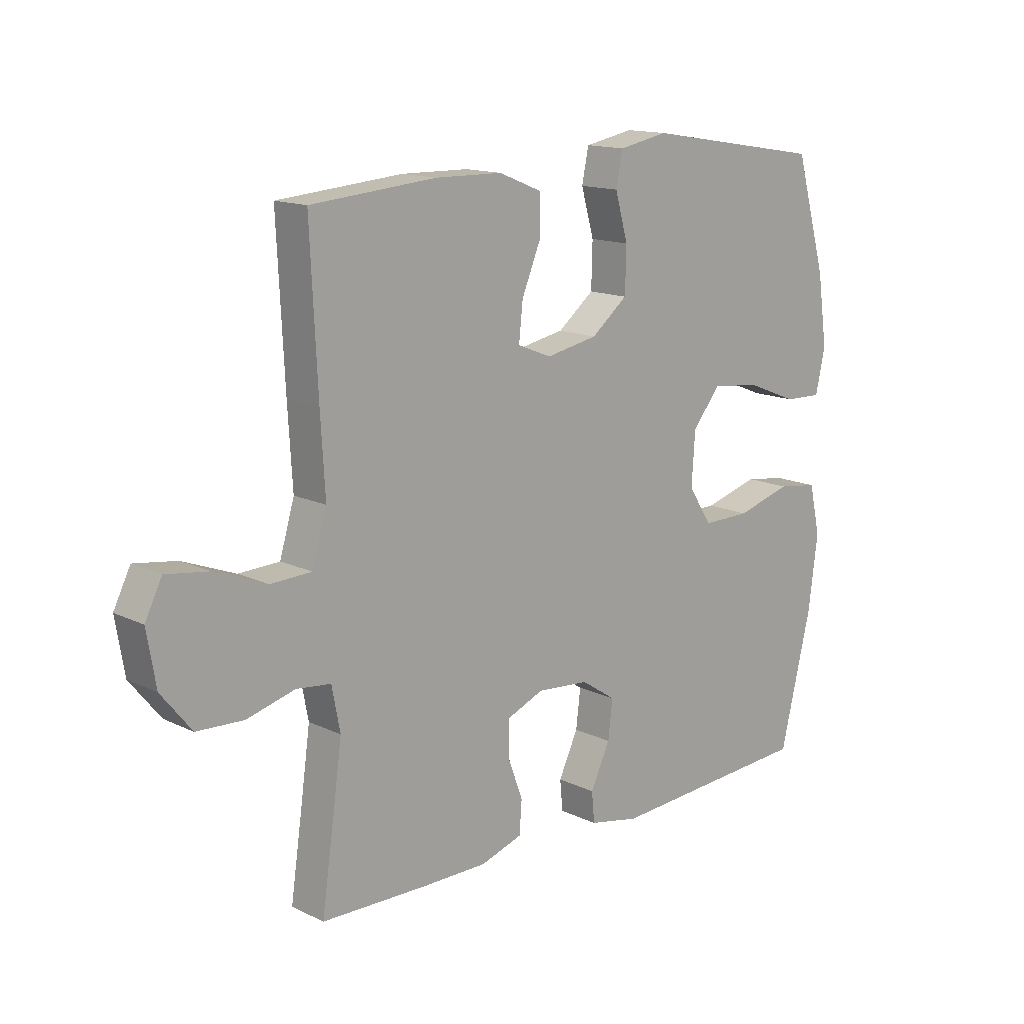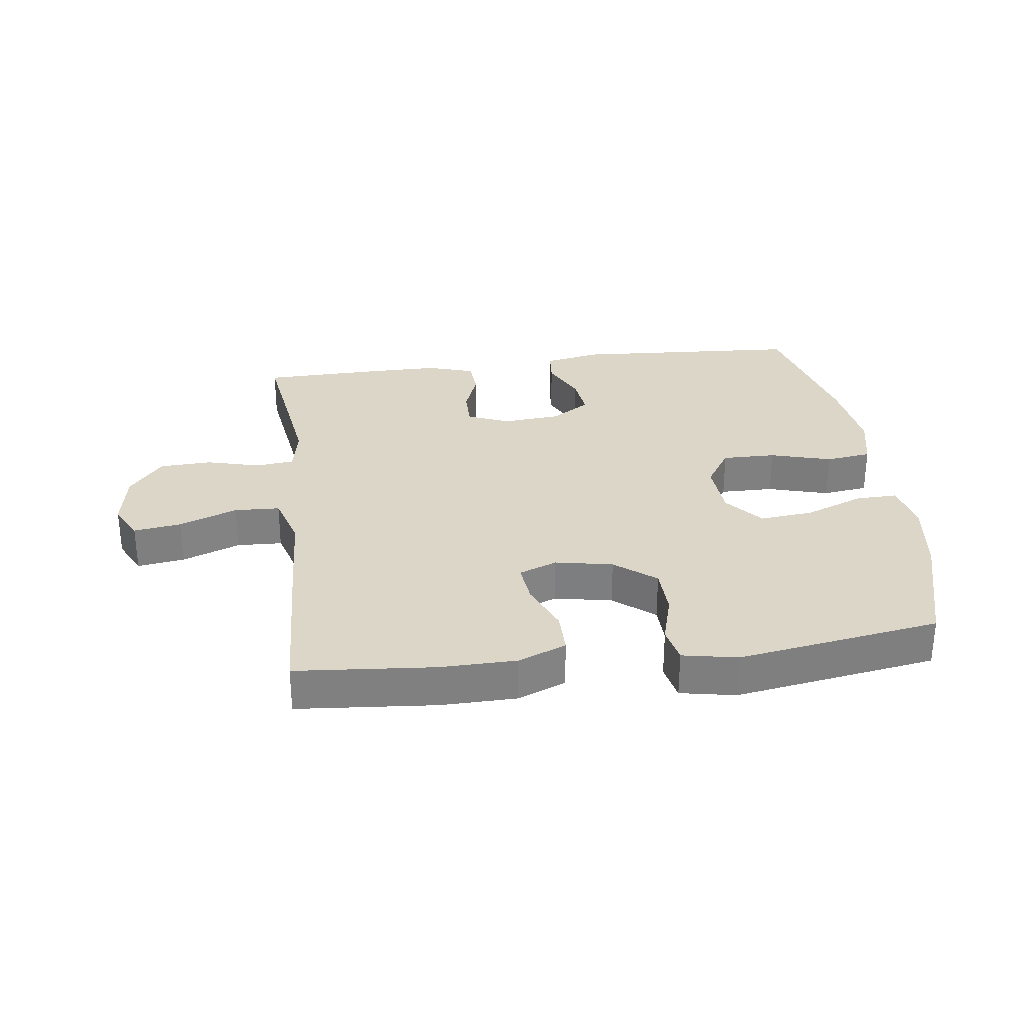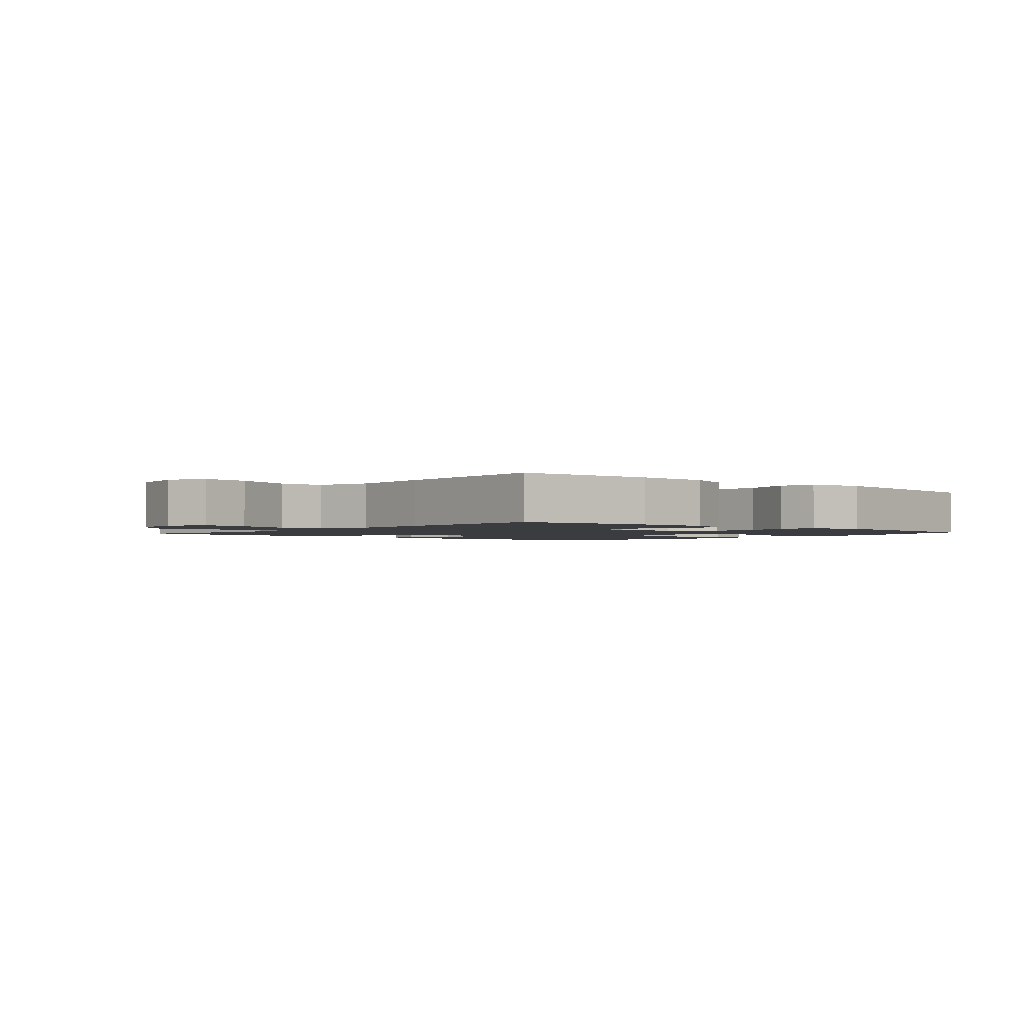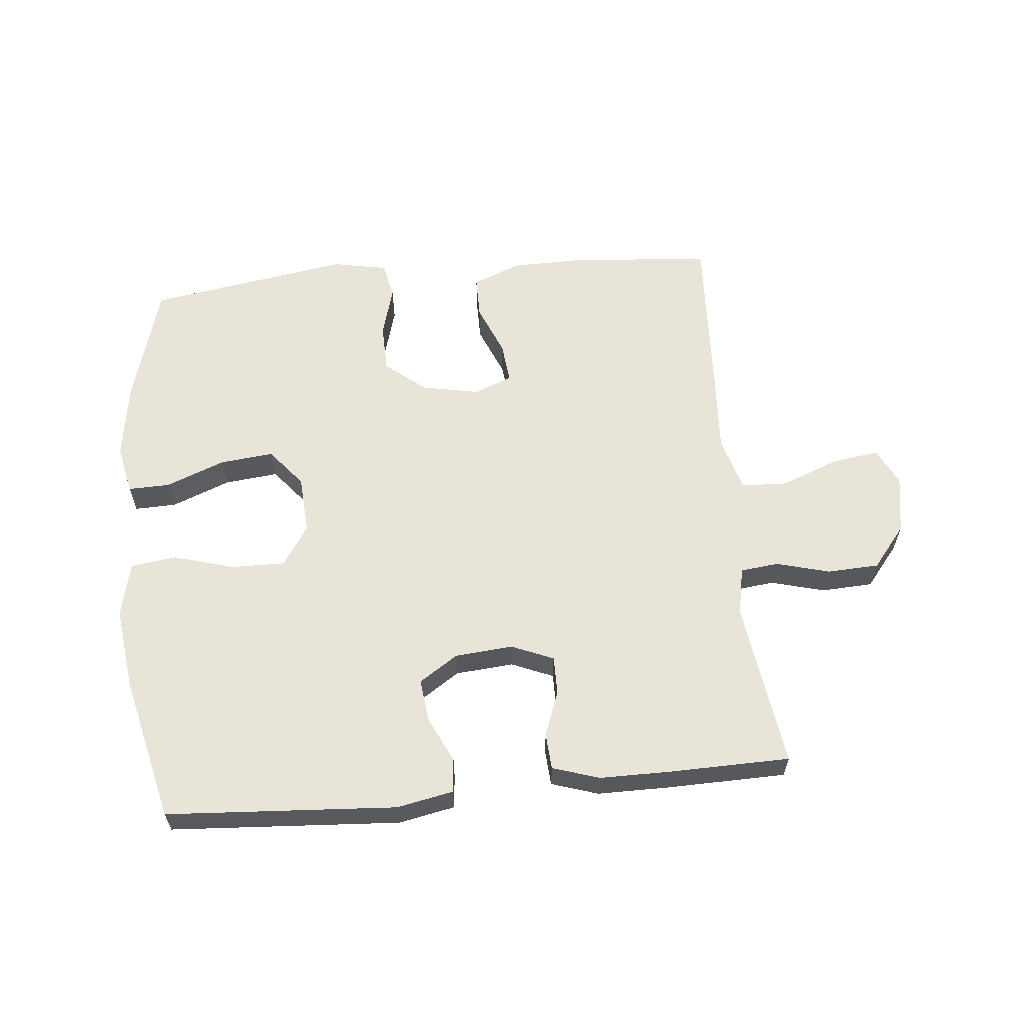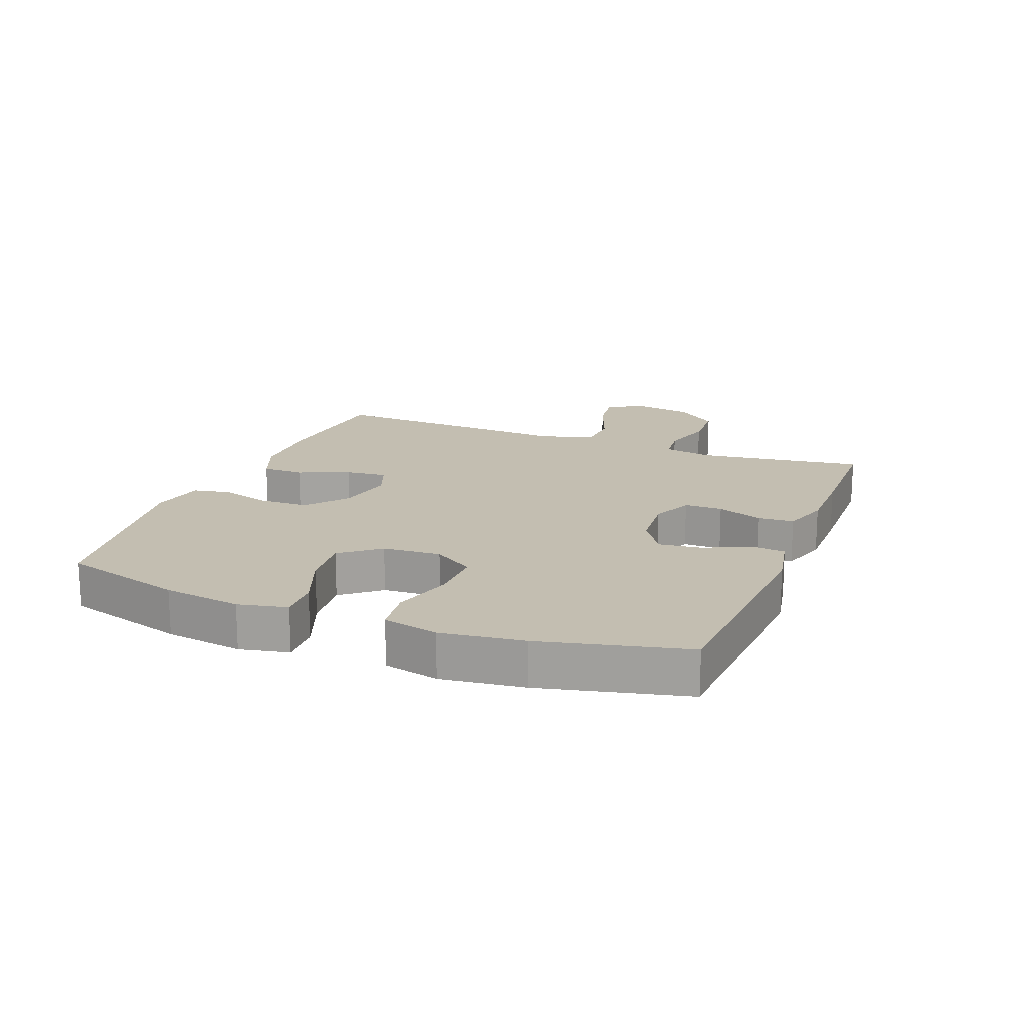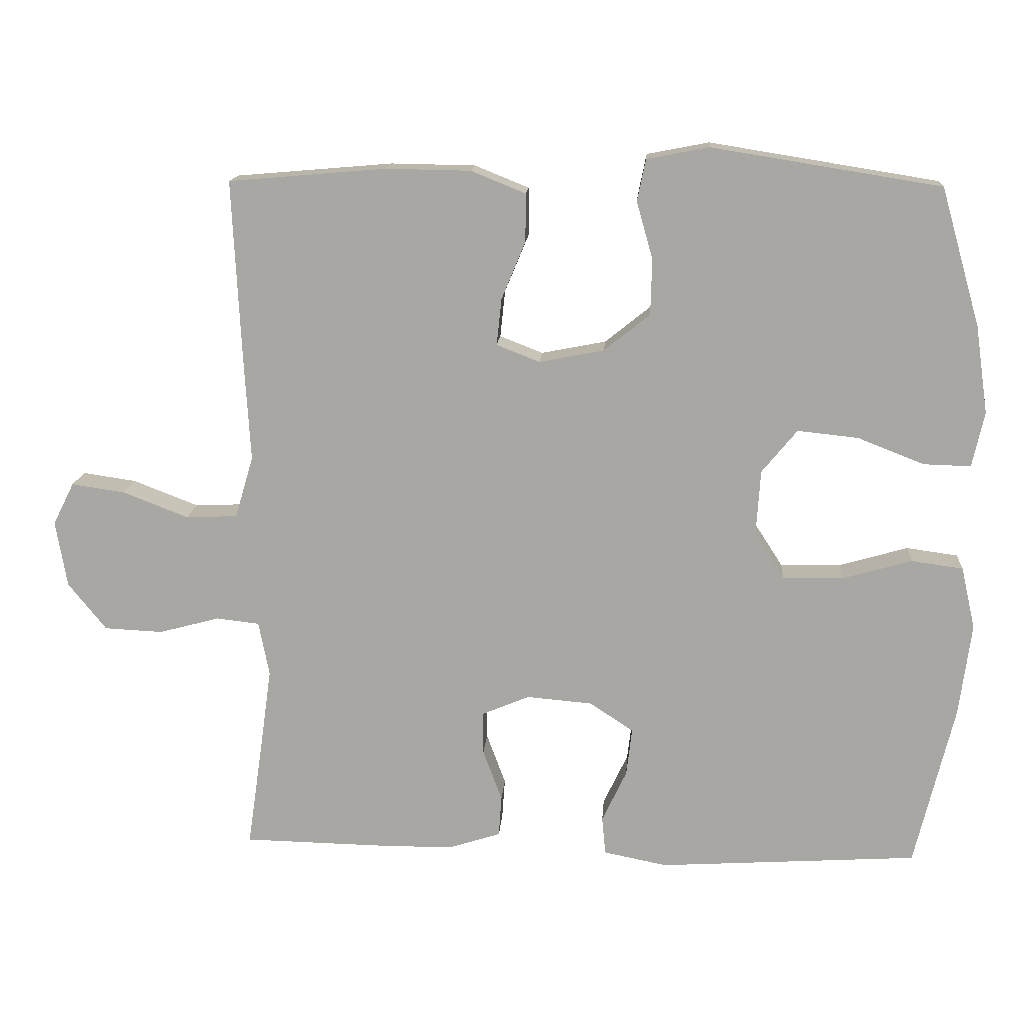
<metadata>
{"format":"obj","ext":"obj","renderer":"f3d","projection":"perspective","resolution":1024,"background":"white","views":[{"elev":14.4,"azim":-43.7,"up":"+Z"},{"elev":30.2,"azim":-7.4,"up":"+Y"},{"elev":-1.9,"azim":-40.9,"up":"+Y"},{"elev":60.7,"azim":174.6,"up":"+Y"},{"elev":17.2,"azim":111.5,"up":"+Y"},{"elev":14.7,"azim":4.0,"up":"+Z"}]}
</metadata>
<code>
v 0.5 0.07 0.5
v 0.556 0.07 0.305
v 0.574 0.07 0.181
v 0.557 0.07 0.103
v 0.49 0.07 0.105
v 0.396 0.07 0.142
v 0.31 0.07 0.151
v 0.26 0.07 0.09
v 0.254 0.07 -0.003
v 0.296 0.07 -0.068
v 0.382 0.07 -0.067
v 0.48 0.07 -0.039
v 0.553 0.07 -0.049
v 0.573 0.07 -0.137
v 0.556 0.07 -0.268
v 0.5 0.07 -0.5
v 0.132 0.07 -0.523
v 0.042 0.07 -0.505
v 0.037 0.07 -0.451
v 0.072 0.07 -0.377
v 0.08 0.07 -0.309
v 0.018 0.07 -0.268
v -0.075 0.07 -0.26
v -0.142 0.07 -0.288
v -0.142 0.07 -0.349
v -0.115 0.07 -0.422
v -0.119 0.07 -0.48
v -0.194 0.07 -0.504
v -0.309 0.07 -0.504
v -0.5 0.07 -0.5
v -0.478 0.07 -0.348
v -0.462 0.07 -0.232
v -0.477 0.07 -0.155
v -0.538 0.07 -0.148
v -0.624 0.07 -0.171
v -0.707 0.07 -0.167
v -0.761 0.07 -0.1
v -0.777 0.07 -0.006
v -0.747 0.07 0.054
v -0.671 0.07 0.043
v -0.578 0.07 0.007
v -0.505 0.07 0.01
v -0.479 0.07 0.098
v -0.487 0.07 0.233
v -0.5 0.07 0.5
v -0.277 0.07 0.519
v -0.157 0.07 0.517
v -0.08 0.07 0.486
v -0.08 0.07 0.418
v -0.114 0.07 0.336
v -0.121 0.07 0.27
v -0.06 0.07 0.246
v 0.032 0.07 0.264
v 0.097 0.07 0.316
v 0.099 0.07 0.395
v 0.076 0.07 0.476
v 0.088 0.07 0.535
v 0.176 0.07 0.552
v 0.5 0 0.5
v 0.556 0 0.305
v 0.574 0 0.181
v 0.557 0 0.103
v 0.49 0 0.105
v 0.396 0 0.142
v 0.31 0 0.151
v 0.26 0 0.09
v 0.254 0 -0.003
v 0.296 0 -0.068
v 0.382 0 -0.067
v 0.48 0 -0.039
v 0.553 0 -0.049
v 0.573 0 -0.137
v 0.556 0 -0.268
v 0.5 0 -0.5
v 0.132 0 -0.523
v 0.042 0 -0.505
v 0.037 0 -0.451
v 0.072 0 -0.377
v 0.08 0 -0.309
v 0.018 0 -0.268
v -0.075 0 -0.26
v -0.142 0 -0.288
v -0.142 0 -0.349
v -0.115 0 -0.422
v -0.119 0 -0.48
v -0.194 0 -0.504
v -0.309 0 -0.504
v -0.5 0 -0.5
v -0.478 0 -0.348
v -0.462 0 -0.232
v -0.477 0 -0.155
v -0.538 0 -0.148
v -0.624 0 -0.171
v -0.707 0 -0.167
v -0.761 0 -0.1
v -0.777 0 -0.006
v -0.747 0 0.054
v -0.671 0 0.043
v -0.578 0 0.007
v -0.505 0 0.01
v -0.479 0 0.098
v -0.487 0 0.233
v -0.5 0 0.5
v -0.277 0 0.519
v -0.157 0 0.517
v -0.08 0 0.486
v -0.08 0 0.418
v -0.114 0 0.336
v -0.121 0 0.27
v -0.06 0 0.246
v 0.032 0 0.264
v 0.097 0 0.316
v 0.099 0 0.395
v 0.076 0 0.476
v 0.088 0 0.535
v 0.176 0 0.552
f 4 5 6
f 3 4 6
f 2 3 6
f 1 2 6
f 58 1 6
f 57 58 6
f 56 57 6
f 55 56 6
f 54 55 6 7
f 53 54 7 8
f 52 53 8 9
f 51 52 9 10
f 48 49 50
f 47 48 50
f 46 47 50
f 45 46 50
f 44 45 50
f 43 44 50
f 42 43 50 51
f 39 40 41
f 38 39 41
f 37 38 41
f 36 37 41
f 35 36 41
f 34 35 41
f 33 34 41 42
f 42 51 10
f 33 42 10
f 32 33 10
f 29 30 31
f 28 29 31
f 27 28 31
f 26 27 31
f 25 26 31
f 24 25 31 32
f 18 19 20
f 17 18 20
f 16 17 20
f 15 16 20
f 14 15 20
f 13 14 20
f 12 13 20
f 11 12 20
f 11 20 21
f 32 10 11
f 24 32 11
f 23 24 11
f 11 21 22
f 11 22 23
f 64 63 62
f 64 62 61
f 64 61 60
f 64 60 59
f 64 59 116
f 64 116 115
f 64 115 114
f 64 114 113
f 65 64 113 112
f 66 65 112 111
f 67 66 111 110
f 68 67 110 109
f 108 107 106
f 108 106 105
f 108 105 104
f 108 104 103
f 108 103 102
f 108 102 101
f 109 108 101 100
f 99 98 97
f 99 97 96
f 99 96 95
f 99 95 94
f 99 94 93
f 99 93 92
f 100 99 92 91
f 68 109 100
f 68 100 91
f 68 91 90
f 89 88 87
f 89 87 86
f 89 86 85
f 89 85 84
f 89 84 83
f 90 89 83 82
f 78 77 76
f 78 76 75
f 78 75 74
f 78 74 73
f 78 73 72
f 78 72 71
f 78 71 70
f 78 70 69
f 79 78 69
f 69 68 90
f 69 90 82
f 69 82 81
f 80 79 69
f 81 80 69
f 1 59 60 2
f 2 60 61 3
f 3 61 62 4
f 4 62 63 5
f 5 63 64 6
f 6 64 65 7
f 7 65 66 8
f 8 66 67 9
f 9 67 68 10
f 10 68 69 11
f 11 69 70 12
f 12 70 71 13
f 13 71 72 14
f 14 72 73 15
f 15 73 74 16
f 16 74 75 17
f 17 75 76 18
f 18 76 77 19
f 19 77 78 20
f 20 78 79 21
f 21 79 80 22
f 22 80 81 23
f 23 81 82 24
f 24 82 83 25
f 25 83 84 26
f 26 84 85 27
f 27 85 86 28
f 28 86 87 29
f 29 87 88 30
f 30 88 89 31
f 31 89 90 32
f 32 90 91 33
f 33 91 92 34
f 34 92 93 35
f 35 93 94 36
f 36 94 95 37
f 37 95 96 38
f 38 96 97 39
f 39 97 98 40
f 40 98 99 41
f 41 99 100 42
f 42 100 101 43
f 43 101 102 44
f 44 102 103 45
f 45 103 104 46
f 46 104 105 47
f 47 105 106 48
f 48 106 107 49
f 49 107 108 50
f 50 108 109 51
f 51 109 110 52
f 52 110 111 53
f 53 111 112 54
f 54 112 113 55
f 55 113 114 56
f 56 114 115 57
f 57 115 116 58
f 58 116 59 1

</code>
